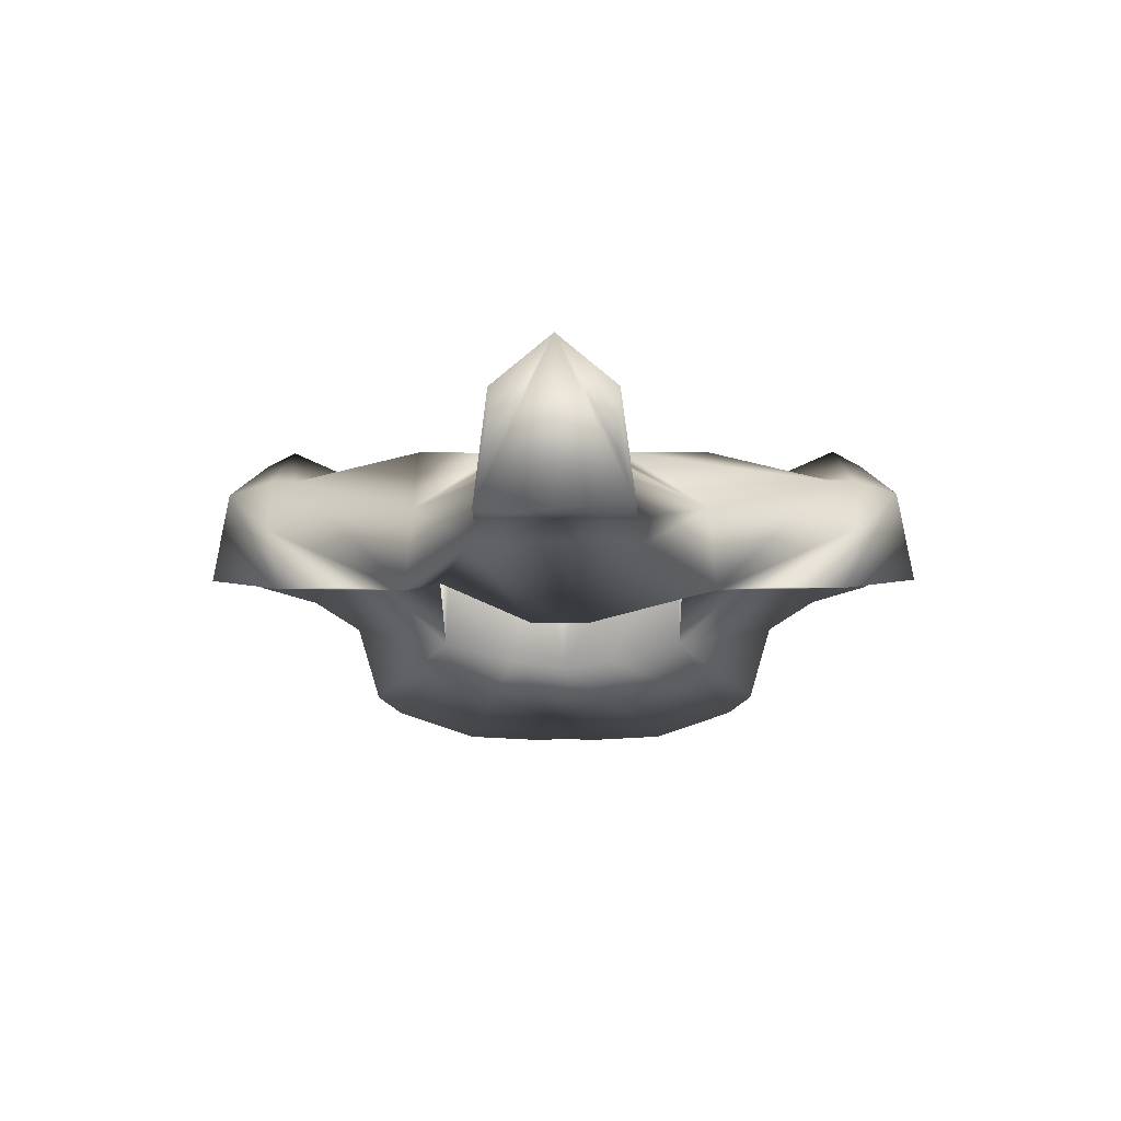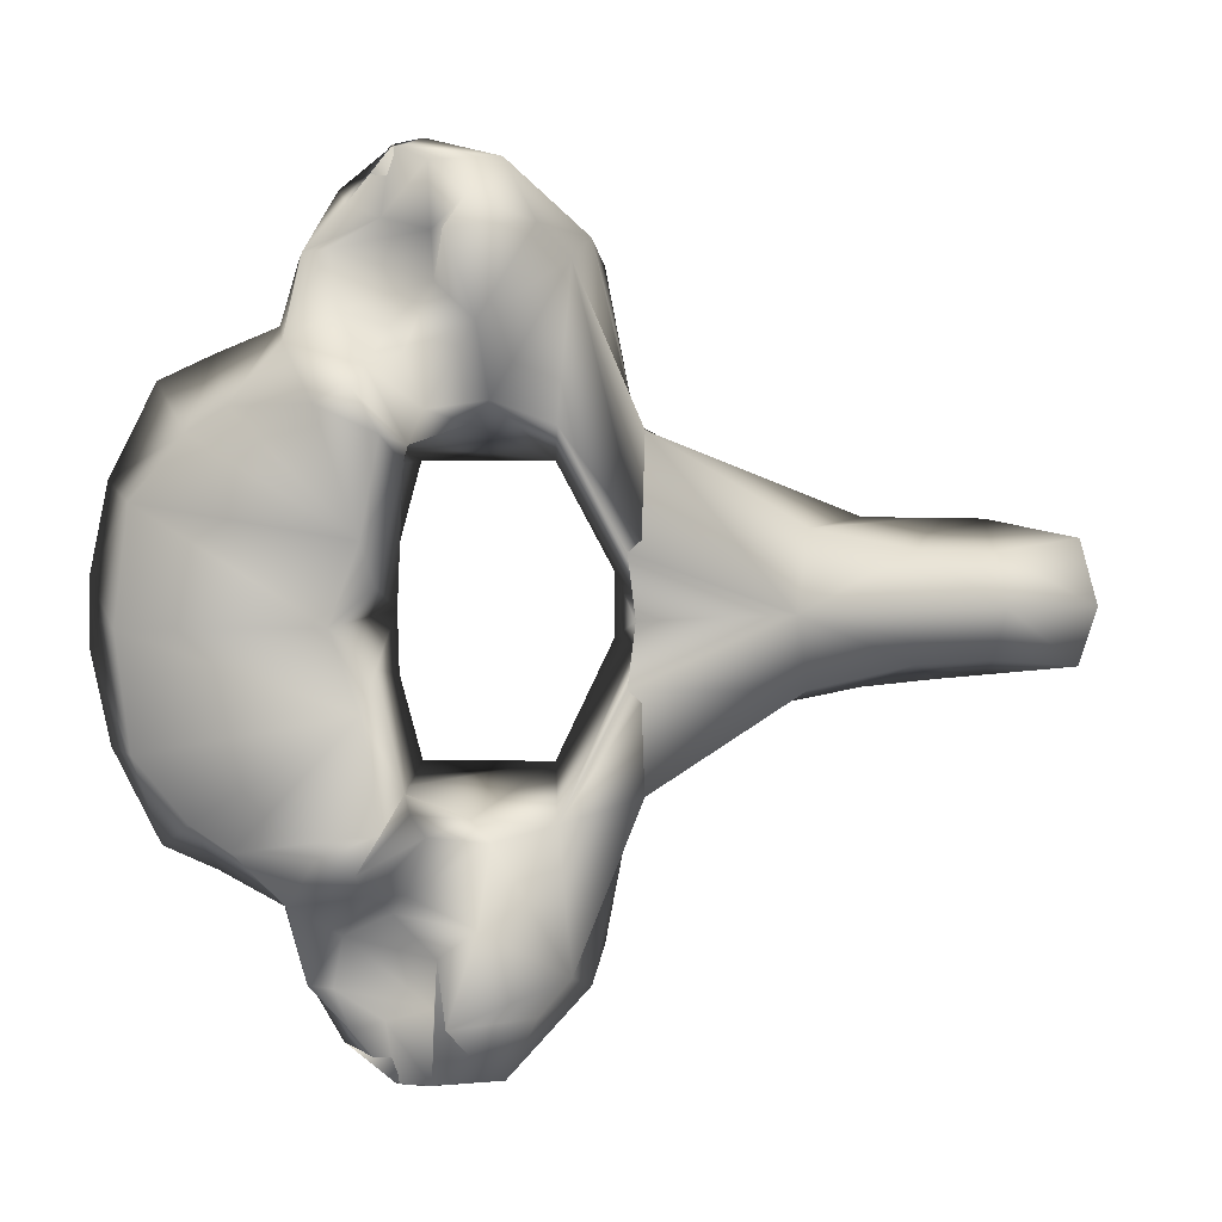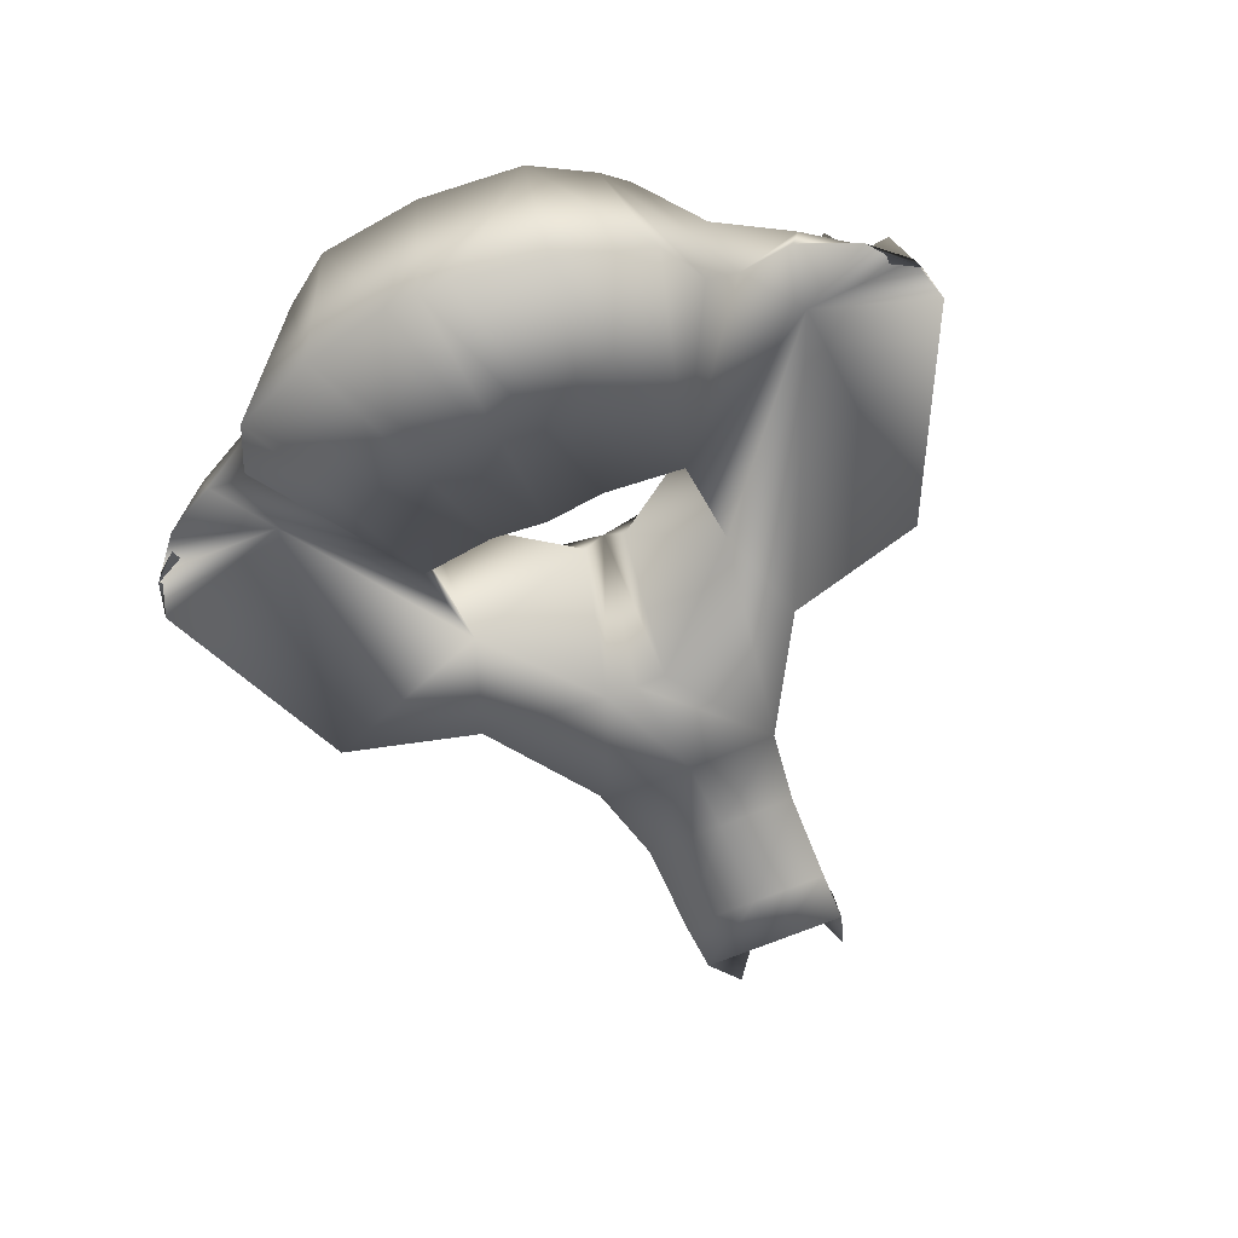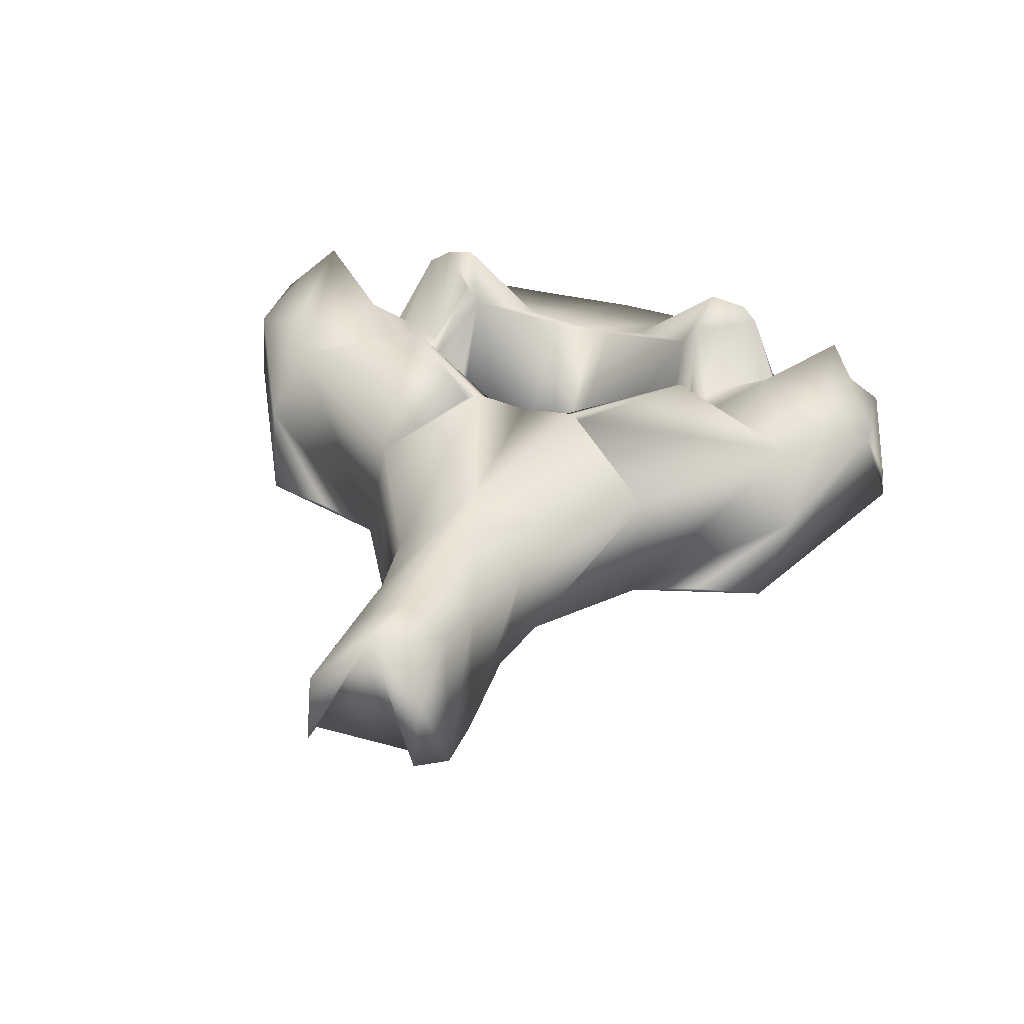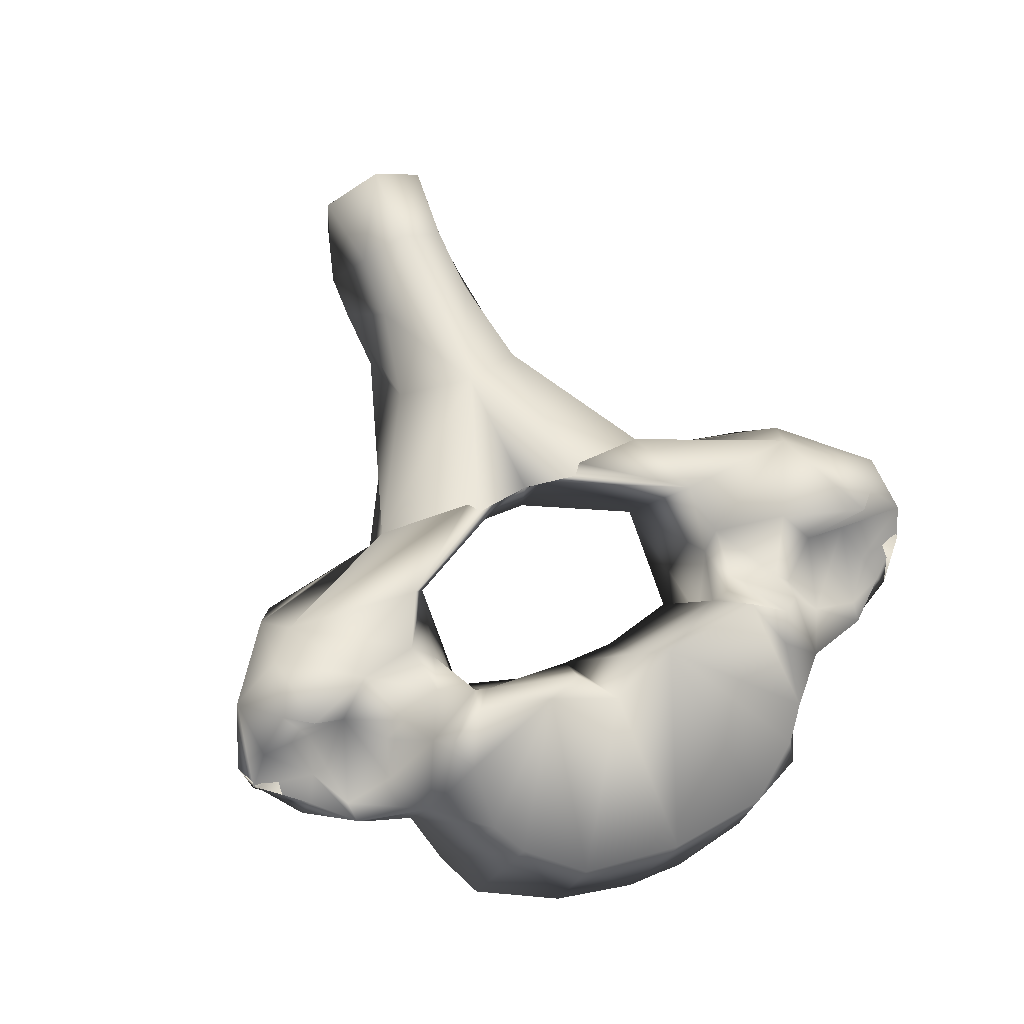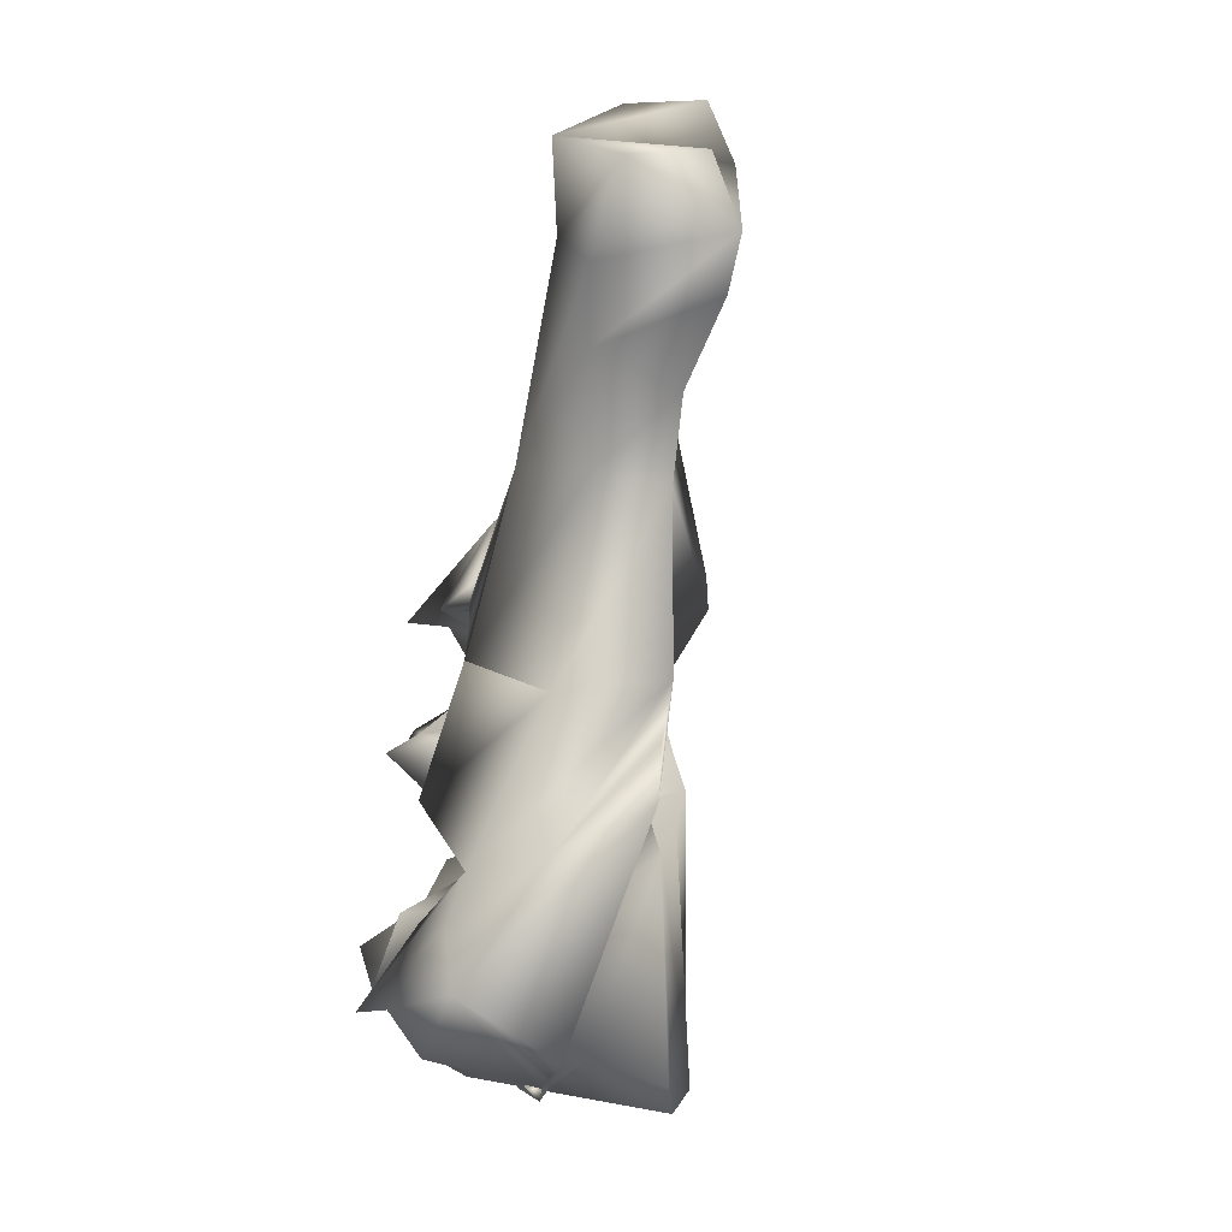
<metadata>
{"format":"obj","ext":"obj","renderer":"f3d","projection":"perspective","resolution":1024,"background":"white","views":[{"elev":-8.5,"azim":-89.2,"up":"+Y"},{"elev":4.0,"azim":153.5,"up":"+Z"},{"elev":-63.9,"azim":113.8,"up":"+Y"},{"elev":37.9,"azim":-70.3,"up":"+Y"},{"elev":61.7,"azim":66.9,"up":"+Y"},{"elev":-60.6,"azim":-102.7,"up":"+Z"}]}
</metadata>
<code>
o cerv5sm
v -0.0157 0.05857 0.00015
v -0.004604 0.0592 0.00015
v -0.003959 0.05926 -0.00418
v -0.01666 0.05862 0.00015
v -0.003959 0.05926 0.00448
v -0.01047 0.04448 -0.002122
v -0.004879 0.05856 -0.001485
v -0.01047 0.04448 0.00015
v -0.004879 0.05856 0.001786
v -0.01047 0.04448 0.002422
v 0.001549 0.06067 -0.01219
v -0.004918 0.05936 -0.00496
v -0.007843 0.05415 -0.01181
v -0.02004 0.05443 -0.00527
v -0.02744 0.05613 -0.003752
v -0.03296 0.05729 -0.003527
v -0.03267 0.05931 0.00015
v -0.03296 0.05729 0.003828
v -0.02744 0.05613 0.004053
v -0.02004 0.05443 0.005571
v -0.007843 0.05415 0.01211
v 0.001549 0.06067 0.01249
v -0.004918 0.05936 0.00526
v -0.004048 0.04856 -0.009838
v -0.02083 0.0494 -0.006679
v -0.01075 0.04706 -0.01227
v -0.02084 0.0494 0.00015
v -0.02083 0.0494 0.006979
v -0.004048 0.04856 0.01014
v -0.01075 0.04706 0.01257
v 0.005128 0.05544 -0.01227
v 0.00411 0.05628 -0.01373
v -0.000892 0.05766 -0.0225
v -0.02683 0.05011 -0.005751
v -0.03349 0.04899 -0.005593
v -0.03759 0.04909 -0.005446
v -0.04029 0.05688 -0.004316
v -0.03889 0.06097 0.00015
v -0.04029 0.05688 0.004616
v -0.03759 0.04909 0.005746
v -0.03349 0.04899 0.005893
v -0.02683 0.05011 0.006052
v -0.000892 0.05766 0.02279
v 0.00411 0.05628 0.01403
v 0.005128 0.05544 0.01257
v 0.007837 0.04911 -0.01093
v 0.003754 0.04441 -0.009825
v 0.00733 0.05511 -0.02106
v -0.008207 0.04757 -0.02269
v -0.02683 0.05011 0.00015
v -0.004563 0.05299 -0.02418
v -0.009313 0.0475 -0.0174
v 0.007837 0.04911 0.01123
v 0.003754 0.04441 0.01013
v 0.00733 0.05511 0.02135
v -0.008207 0.04757 0.02298
v -0.004563 0.05299 0.02448
v -0.009313 0.0475 0.0177
v 0.01094 0.05878 -0.009892
v 0.01119 0.06017 -0.01099
v 0.008347 0.05583 -0.01315
v 0.009779 0.05596 -0.01665
v 0.006426 0.05942 -0.01855
v 0.001779 0.05825 -0.02467
v 0.009792 0.06228 -0.0239
v -0.03349 0.04899 0.00015
v -0.0376 0.04909 0.00015
v -0.04168 0.05191 -0.00421
v -0.04168 0.05191 0.004511
v 0.001779 0.05825 0.02496
v 0.009792 0.06228 0.02417
v 0.006426 0.05942 0.01885
v 0.008347 0.05583 0.01345
v 0.009779 0.05596 0.01695
v 0.01119 0.06017 0.01129
v 0.01094 0.05878 0.01019
v 0.004856 0.04304 -0.004101
v 0.0231 0.03784 -0.008543
v 0.02034 0.03984 -0.015
v 0.01681 0.04097 -0.01676
v 0.01443 0.04688 -0.0184
v 0.009538 0.05315 -0.01828
v 0.007576 0.0606 -0.02597
v 0.007384 0.05477 -0.02424
v 0.008965 0.0581 -0.02825
v 0.005921 0.0502 -0.03035
v 0.008847 0.05176 -0.02942
v 0.01258 0.0524 -0.01955
v 0.01283 0.05134 -0.0231
v 0.01175 0.05037 -0.0268
v 0.01407 0.04932 -0.02231
v 0.003641 0.05735 -0.02866
v 0.004856 0.04304 0.004401
v 0.02034 0.03984 0.0153
v 0.0231 0.03784 0.008844
v 0.01681 0.04097 0.01706
v 0.01443 0.04688 0.0187
v 0.009538 0.05315 0.01858
v 0.007576 0.0606 0.02624
v 0.008965 0.0581 0.02852
v 0.007384 0.05477 0.02453
v 0.005921 0.0502 0.03062
v 0.008847 0.05176 0.02971
v 0.01283 0.05134 0.02339
v 0.01258 0.0524 0.01951
v 0.01407 0.04932 0.0226
v 0.01175 0.05037 0.02709
v 0.003641 0.05735 0.02896
v 0.01388 0.06229 -0.01167
v 0.01323 0.05737 -0.005159
v 0.01509 0.06106 -0.01433
v 0.01221 0.0573 -0.00239
v 0.004705 0.04236 0.00015
v 0.01402 0.06044 -0.01571
v 0.01402 0.06044 0.01601
v 0.01509 0.06106 0.01463
v 0.01388 0.06229 0.01197
v 0.01323 0.05737 0.00546
v 0.01221 0.0573 0.002691
v 0.02438 0.0376 -0.002163
v 0.02438 0.03775 0.00015
v 0.02587 0.05155 -0.007528
v 0.02287 0.05341 -0.01172
v 0.02084 0.05529 -0.01334
v 0.01664 0.05337 -0.01727
v 0.0143 0.05063 -0.02289
v 0.0102 0.05352 -0.02497
v 0.008392 0.05088 -0.02975
v 0.01175 0.05167 -0.0259
v 0.02438 0.0376 0.002464
v 0.02587 0.05155 0.007829
v 0.02287 0.05341 0.01202
v 0.02084 0.05529 0.01364
v 0.01664 0.05337 0.01757
v 0.0143 0.05063 0.02319
v 0.0102 0.05352 0.02526
v 0.008392 0.05088 0.03002
v 0.01175 0.05167 0.02619
v 0.017 0.05953 -0.01344
v 0.01468 0.05571 0.00015
v 0.02674 0.05124 0.00015
v 0.017 0.05953 0.01374
f 1 2 3
f 3 4 1
f 5 2 1
f 1 4 5
f 6 7 2
f 8 6 2
f 2 7 3
f 2 9 10
f 2 10 8
f 5 9 2
f 11 3 7
f 11 12 3
f 3 13 14 4
f 13 3 12
f 4 15 16 17
f 14 15 4
f 17 18 19 4
f 4 19 20
f 4 20 21 5
f 9 5 22
f 5 23 22
f 23 5 21
f 24 7 6
f 24 6 25 26
f 25 6 8 27
f 11 7 24
f 27 8 10 28
f 29 9 22
f 10 9 29
f 30 28 10 29
f 31 32 11 24
f 11 33 13 12
f 11 32 33
f 14 13 25 34
f 13 26 25
f 13 33 26
f 15 14 34 35
f 15 35 36
f 16 15 36
f 17 16 37 38
f 36 37 16
f 38 39 18 17
f 40 19 18
f 18 39 40
f 40 41 19
f 41 42 20 19
f 42 28 21 20
f 23 21 43 22
f 28 30 21
f 30 43 21
f 29 22 44 45
f 43 44 22
f 31 24 46
f 46 24 47
f 48 47 24
f 48 24 26 49
f 50 34 25 27
f 26 33 51
f 26 51 52
f 26 52 49
f 27 28 42 50
f 53 29 45
f 54 29 53
f 29 54 55
f 56 30 29 55
f 57 43 30
f 58 57 30
f 56 58 30
f 59 60 31 46
f 60 61 31
f 61 32 31
f 62 63 32 61
f 63 33 32
f 33 64 51
f 33 63 65 64
f 66 35 34 50
f 67 36 35 66
f 67 38 36
f 68 36 38
f 68 37 36
f 37 68 38
f 40 38 67
f 38 69 39
f 38 40 69
f 40 39 69
f 66 41 40 67
f 50 42 41 66
f 57 70 43
f 70 71 72 43
f 44 43 72
f 73 44 72 74
f 45 44 73
f 53 45 75 76
f 45 73 75
f 59 46 47
f 59 47 77
f 78 77 47 79
f 79 47 80
f 80 47 81
f 47 48 81
f 82 48 63 62
f 48 65 63
f 48 83 65
f 48 84 85 83
f 48 49 86
f 48 86 87
f 84 48 88 89
f 48 82 88
f 90 91 48
f 91 81 48
f 48 87 90
f 52 51 49
f 51 92 49
f 92 86 49
f 64 92 51
f 54 53 76
f 93 54 76
f 94 54 93 95
f 96 54 94
f 97 54 96
f 97 55 54
f 74 72 55 98
f 72 71 55
f 71 99 55
f 99 100 101 55
f 102 56 55
f 103 102 55
f 104 105 55 101
f 105 98 55
f 55 106 107
f 55 97 106
f 107 103 55
f 56 57 58
f 56 108 57
f 56 102 108
f 57 108 70
f 109 59 110
f 111 60 59 109
f 110 59 112
f 112 59 77 113
f 111 114 61 60
f 114 62 61
f 82 62 114
f 83 64 65
f 92 64 83
f 71 70 99
f 99 70 108
f 75 73 115 116
f 73 74 115
f 115 74 98
f 117 76 75 116
f 118 76 117
f 119 76 118
f 113 93 76 119
f 77 78 120 121 113
f 78 122 120
f 79 123 122 78
f 80 123 79
f 81 124 123 80
f 81 125 124
f 81 91 126 125
f 88 82 114
f 83 85 92
f 127 85 84
f 127 84 89
f 85 128 92
f 127 128 85
f 92 128 86
f 87 86 128
f 90 87 128 129
f 126 89 88 125
f 125 88 114
f 129 127 89 126
f 91 90 129 126
f 113 121 130 95 93
f 95 131 132 94
f 94 132 96
f 130 131 95
f 96 132 133 97
f 133 134 97
f 134 135 106 97
f 115 98 105
f 108 100 99
f 101 100 136
f 108 137 100
f 100 137 136
f 104 101 136
f 102 137 108
f 137 102 103
f 138 137 103 107
f 134 105 104 135
f 135 104 136 138
f 115 105 134
f 135 138 107 106
f 124 139 109 110
f 139 111 109
f 124 110 123
f 123 110 122
f 110 140 141 122
f 110 112 140
f 125 114 111 139
f 140 112 113
f 113 119 140
f 142 116 115 134
f 117 116 142
f 118 117 142 133
f 132 118 133
f 131 118 132
f 131 141 140 118
f 140 119 118
f 122 141 121 120
f 130 121 141 131
f 124 125 139
f 128 127 129
f 142 134 133
f 138 136 137

</code>
